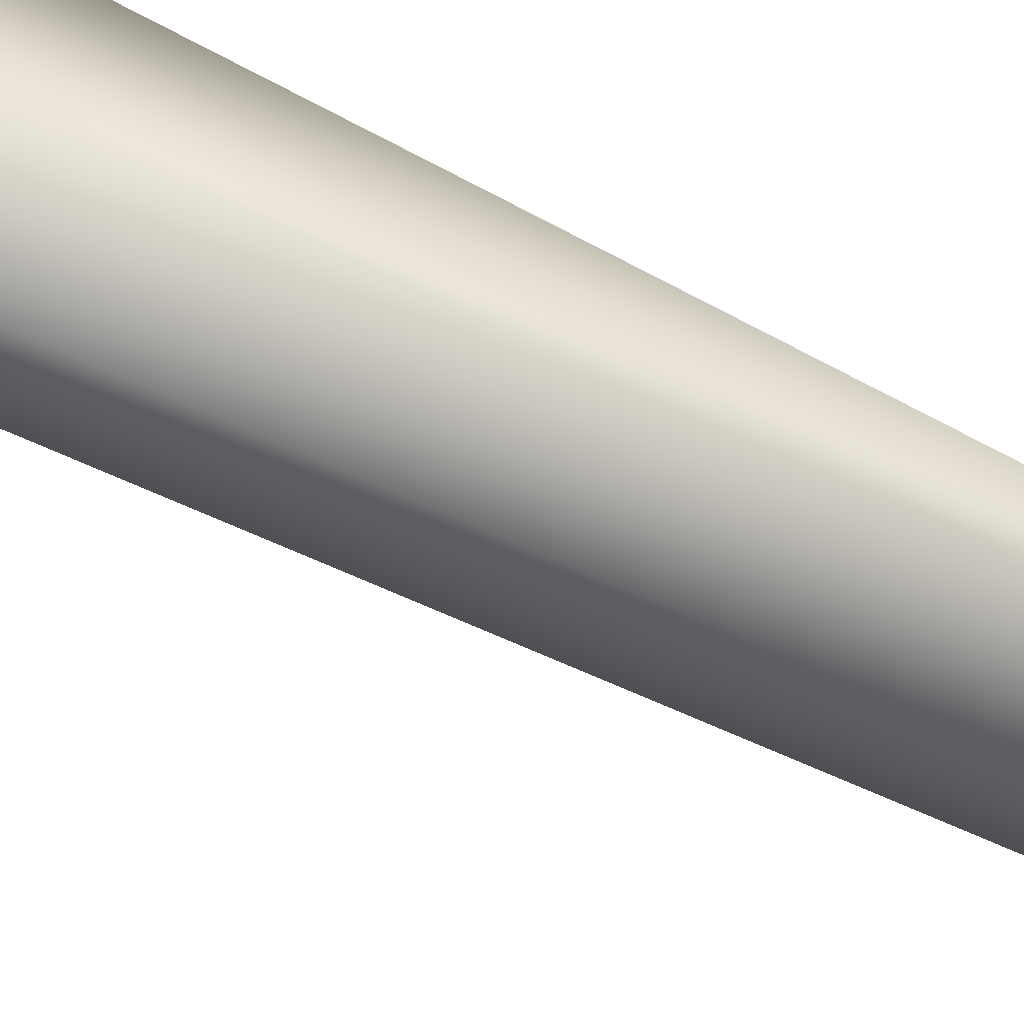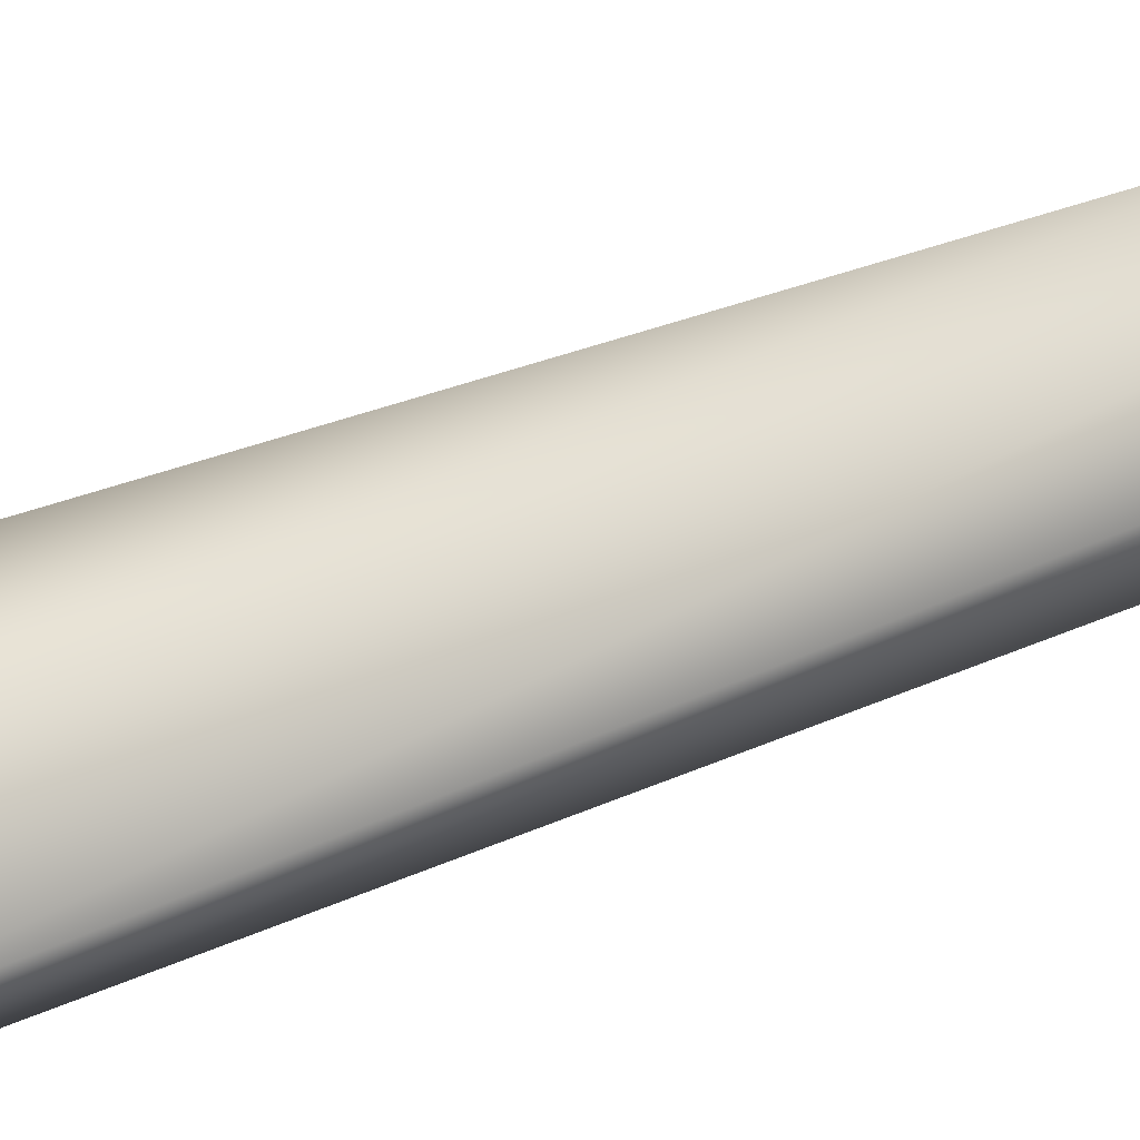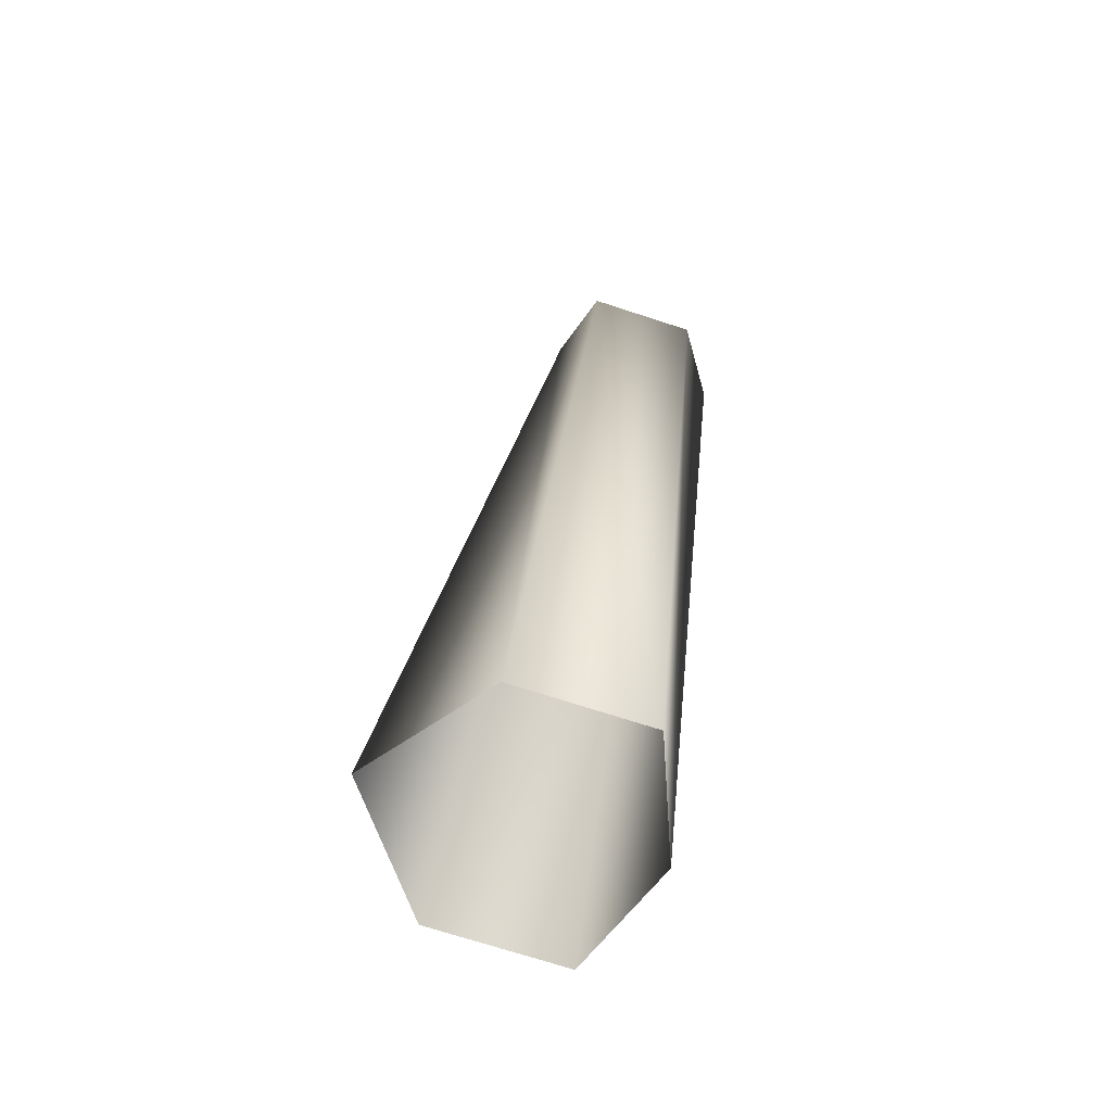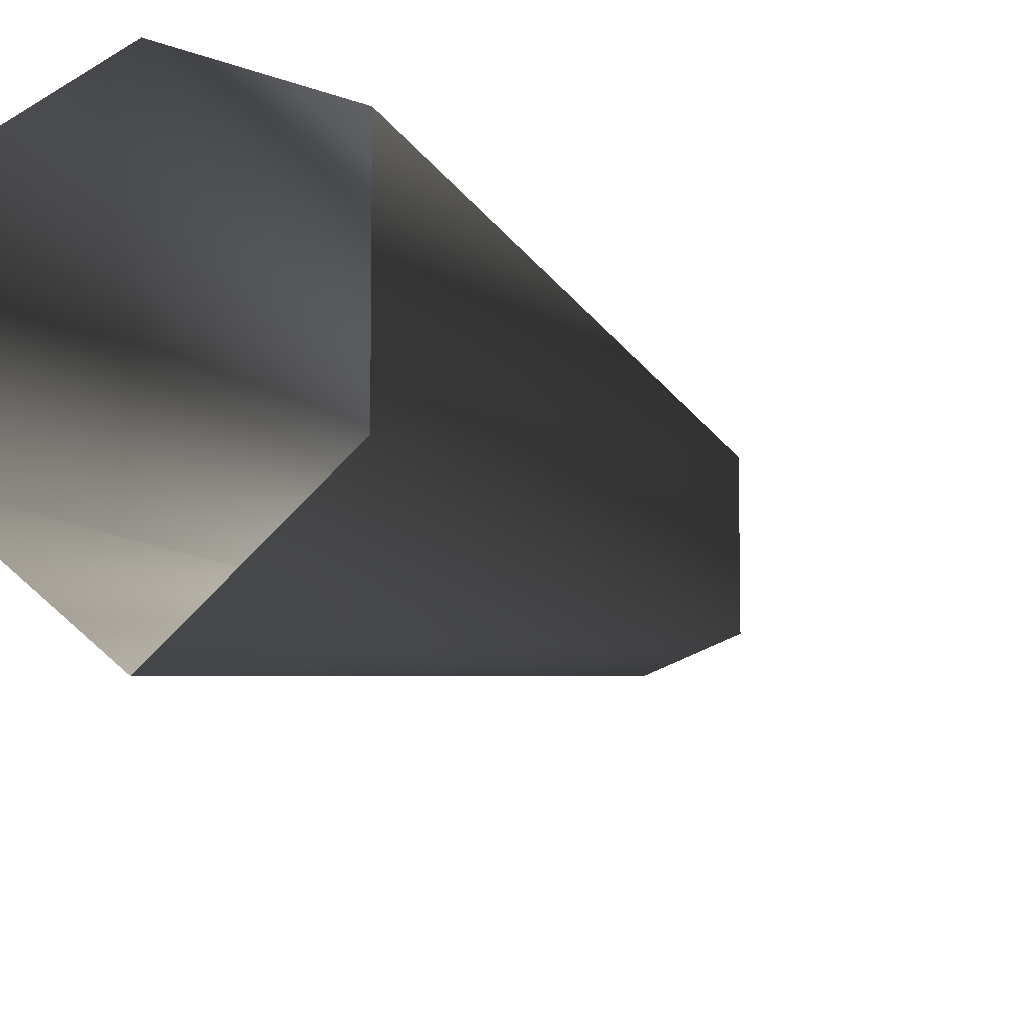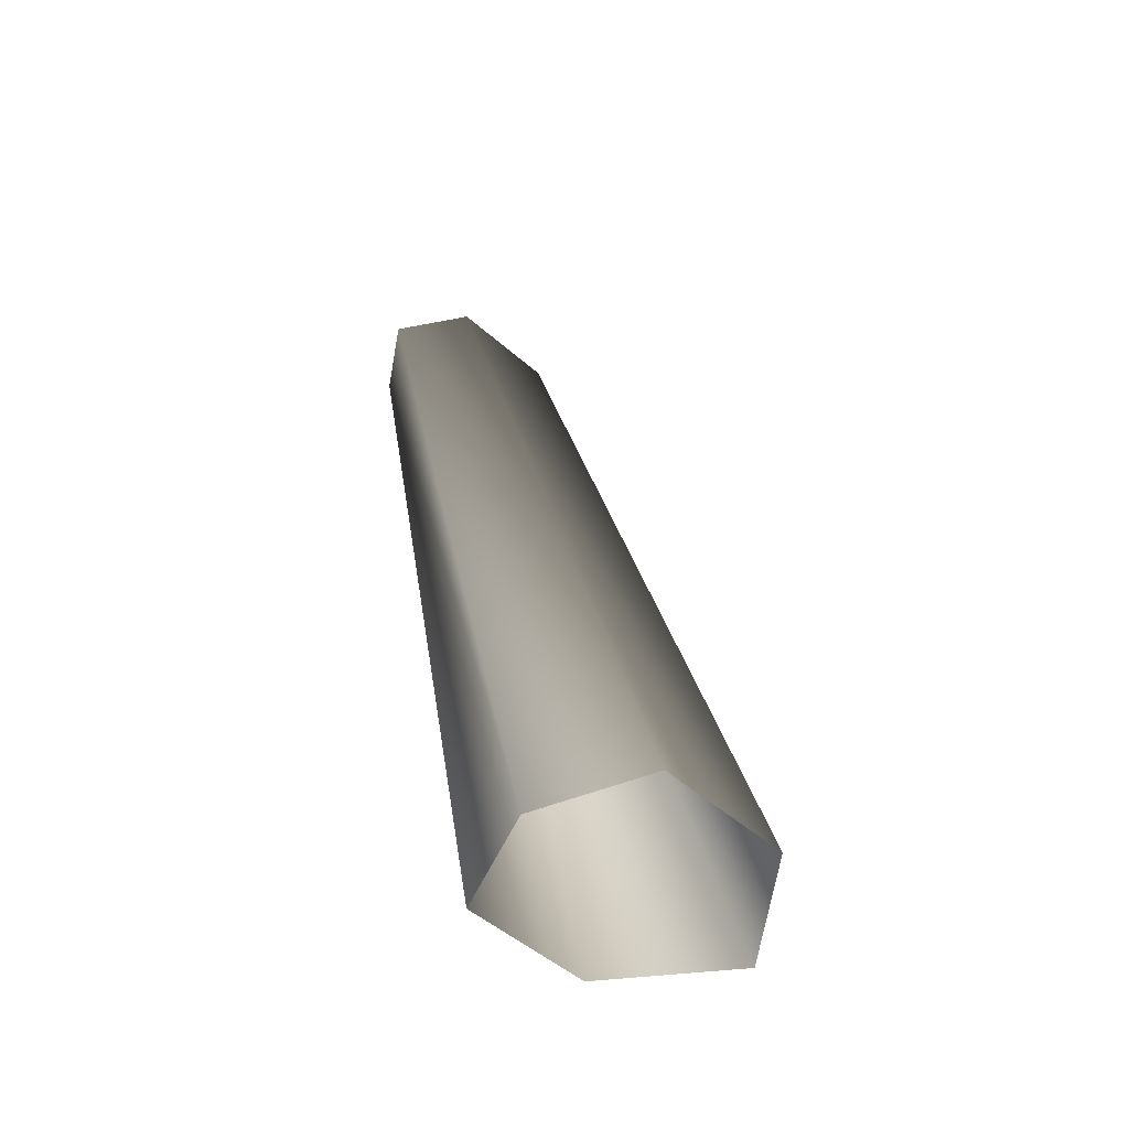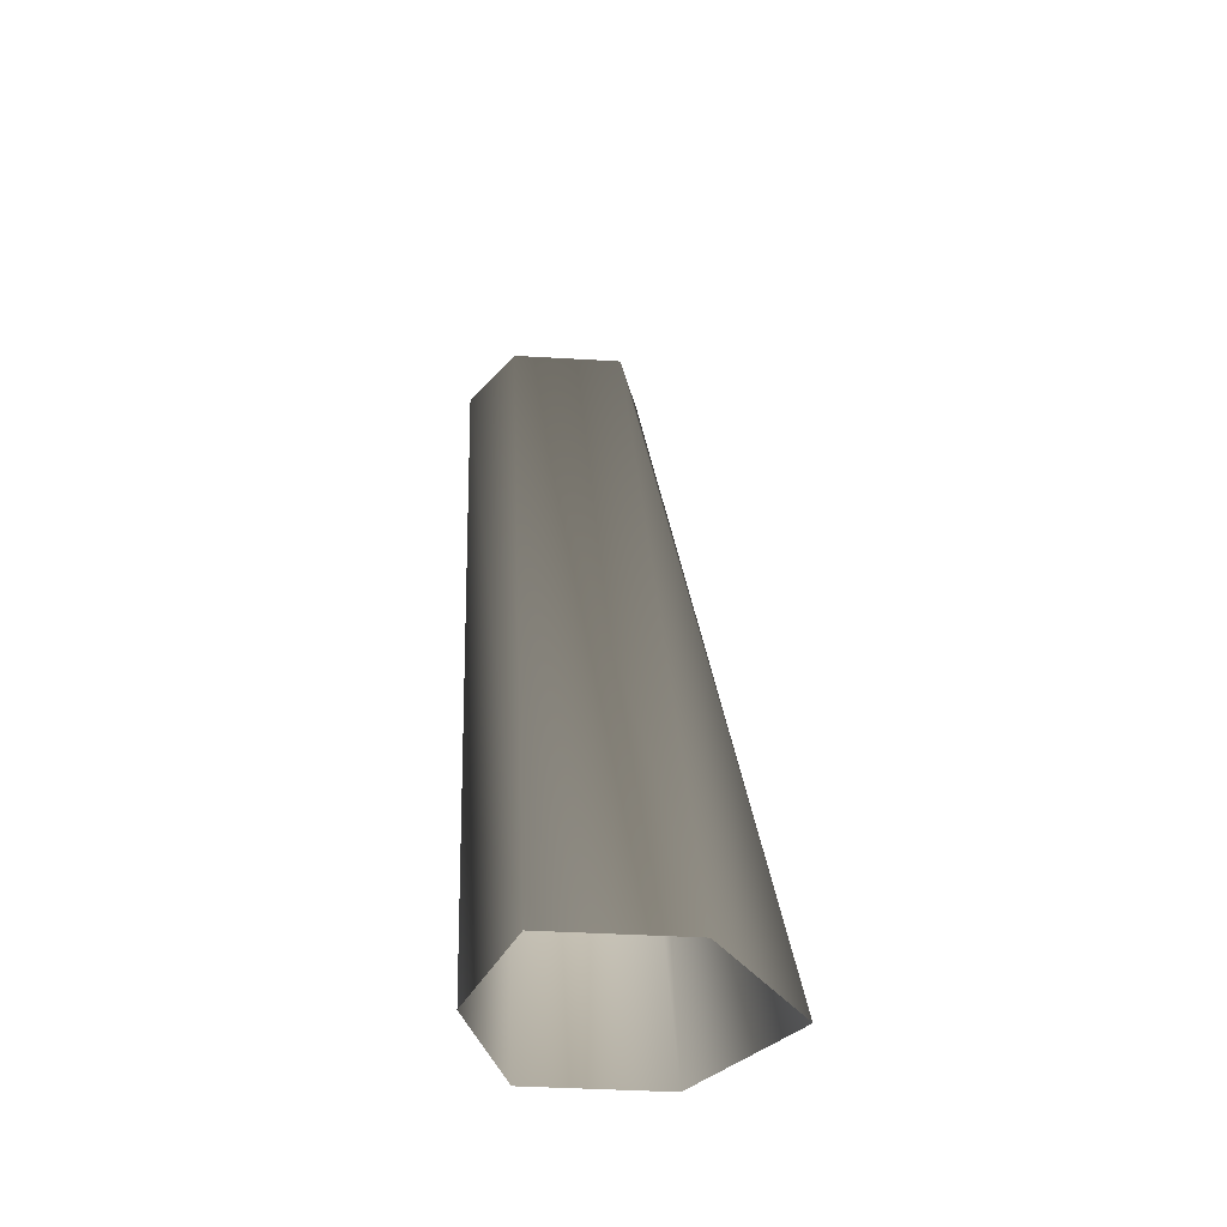
<metadata>
{"format":"obj","ext":"obj","renderer":"f3d","projection":"perspective","resolution":1024,"background":"white","views":[{"elev":63.7,"azim":131.5,"up":"+Z"},{"elev":-48.9,"azim":125.1,"up":"+Z"},{"elev":-72.0,"azim":-108.0,"up":"+Y"},{"elev":-9.8,"azim":28.4,"up":"+Z"},{"elev":-49.9,"azim":45.9,"up":"+Y"},{"elev":-41.1,"azim":85.9,"up":"+Y"}]}
</metadata>
<code>
v -9 24 2
v -9 21 6
v -6 21 4
v -9 24 2
v -6 21 4
v -6 21 -1
v -9 24 2
v -6 21 -1
v -9 21 -2
v -9 24 2
v -9 21 -2
v -12 21 -1
v -9 24 2
v -12 21 -1
v -12 21 4
v -9 24 2
v -12 21 4
v -9 21 6
v -9 21 6
v 0 -18 5
v 5 -18 3
v -9 21 6
v 5 -18 3
v -6 21 4
v -6 21 4
v 5 -18 3
v 5 -18 -3
v -6 21 4
v 5 -18 -3
v -6 21 -1
v -6 21 -1
v 5 -18 -3
v 0 -18 -7
v -6 21 -1
v 0 -18 -7
v -9 21 -2
v -9 21 -2
v 0 -18 -7
v -5 -18 -3
v -9 21 -2
v -5 -18 -3
v -12 21 -1
v -12 21 -1
v -5 -18 -3
v -5 -18 3
v -12 21 -1
v -5 -18 3
v -12 21 4
v -12 21 4
v -5 -18 3
v 0 -18 5
v -12 21 4
v 0 -18 5
v -9 21 6
f 1 2 3
f 4 5 6
f 7 8 9
f 10 11 12
f 13 14 15
f 16 17 18
f 19 20 21
f 22 23 24
f 25 26 27
f 28 29 30
f 31 32 33
f 34 35 36
f 37 38 39
f 40 41 42
f 43 44 45
f 46 47 48
f 49 50 51
f 52 53 54

</code>
